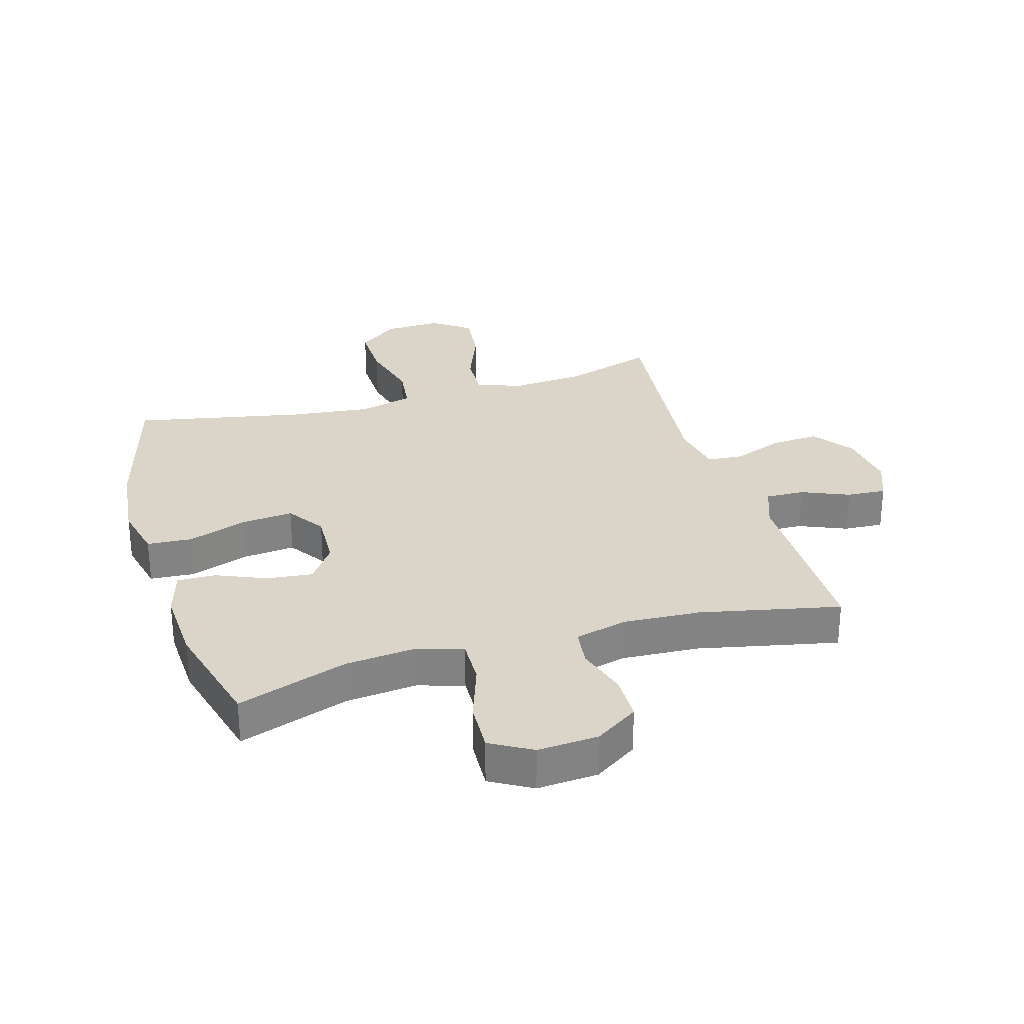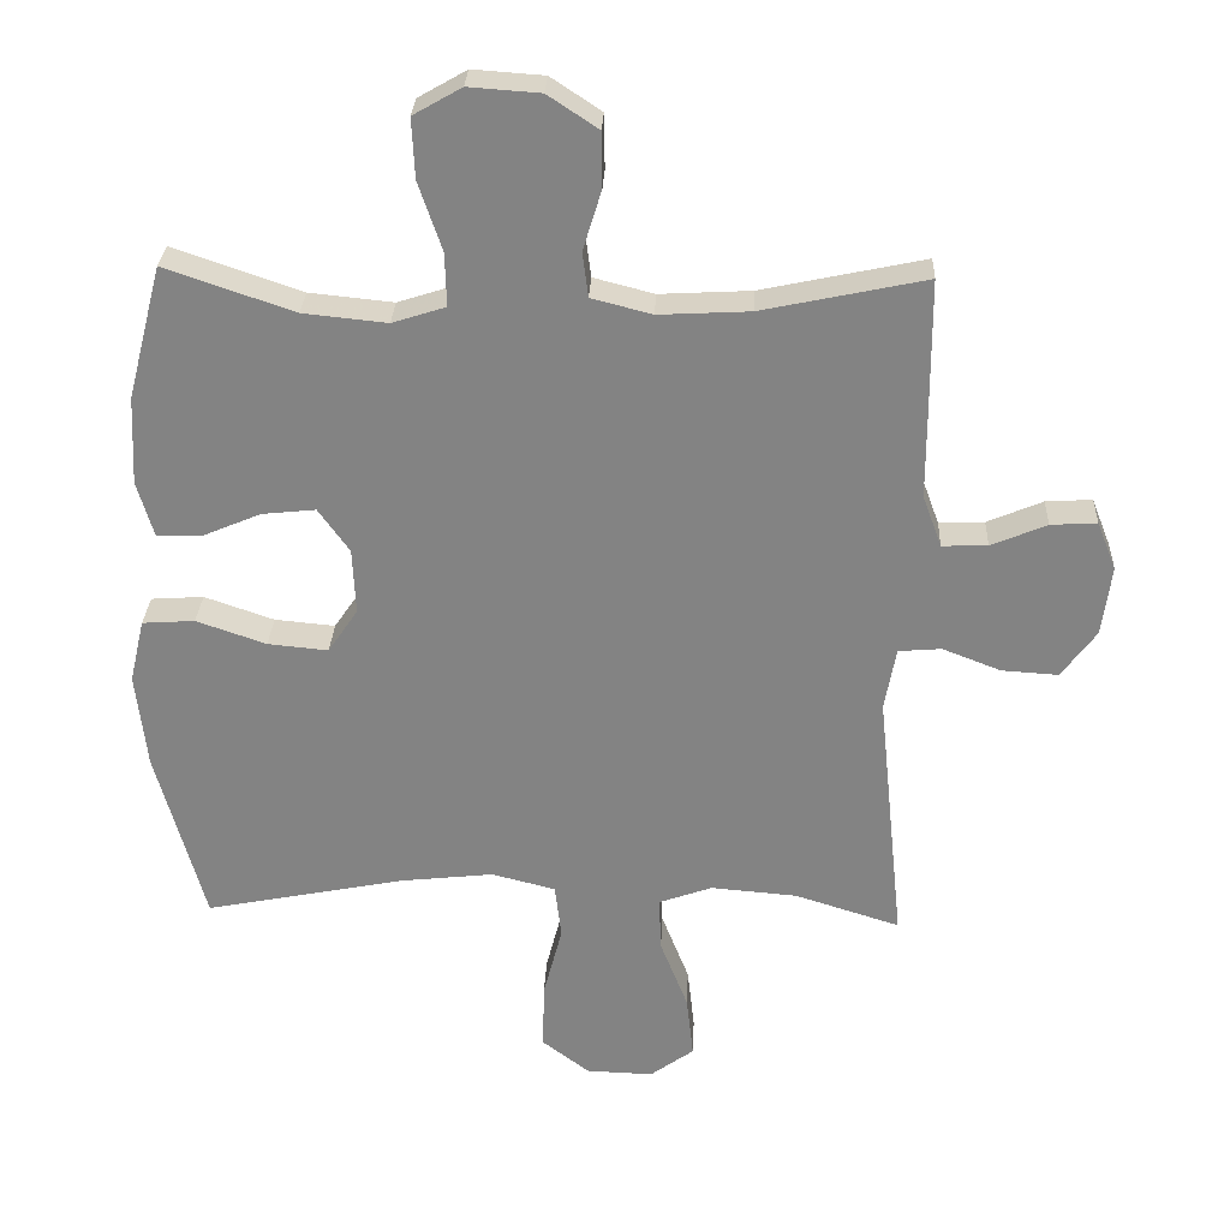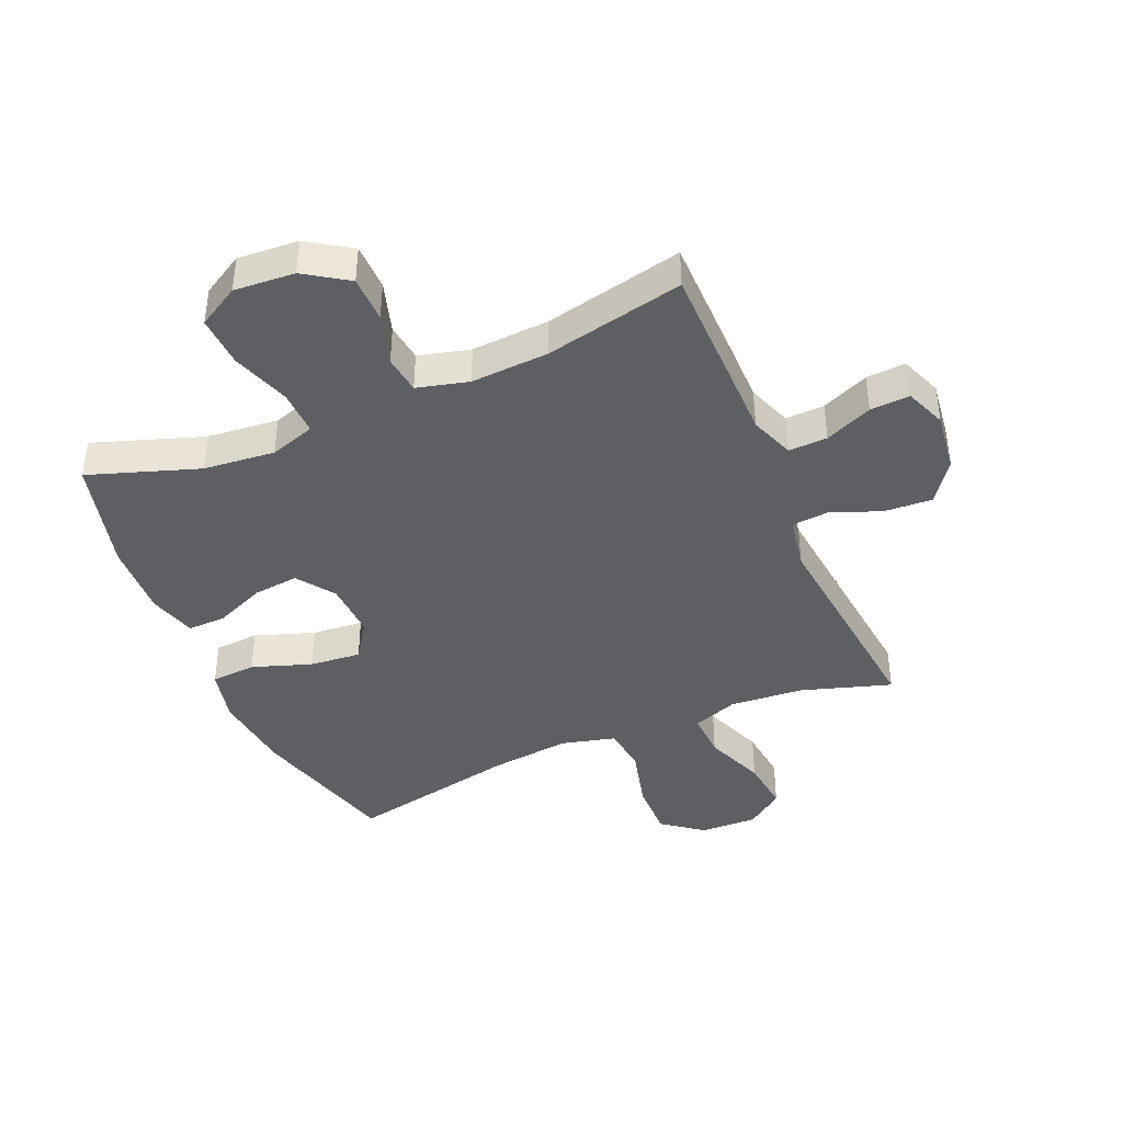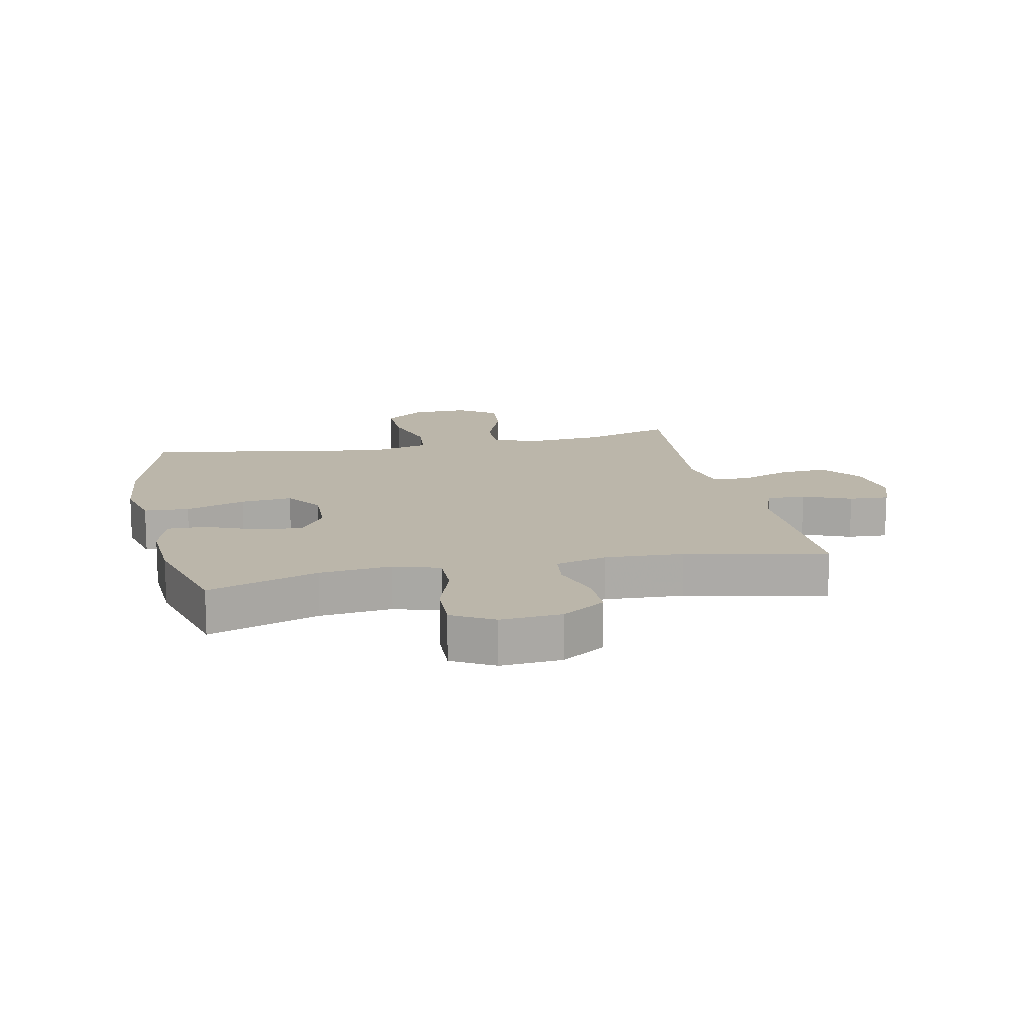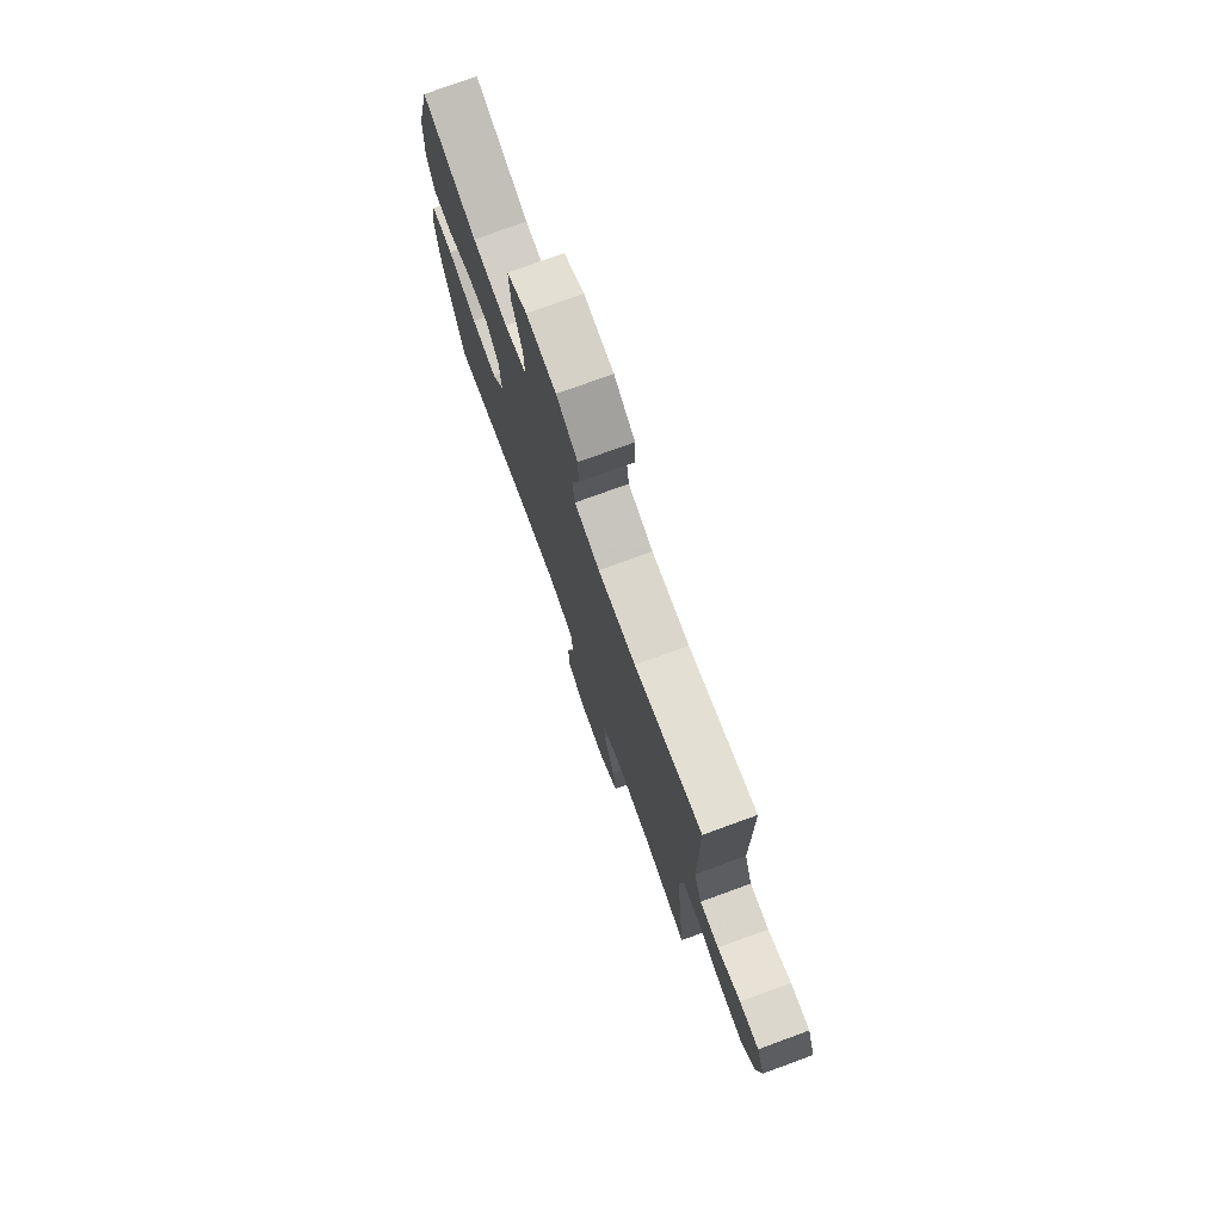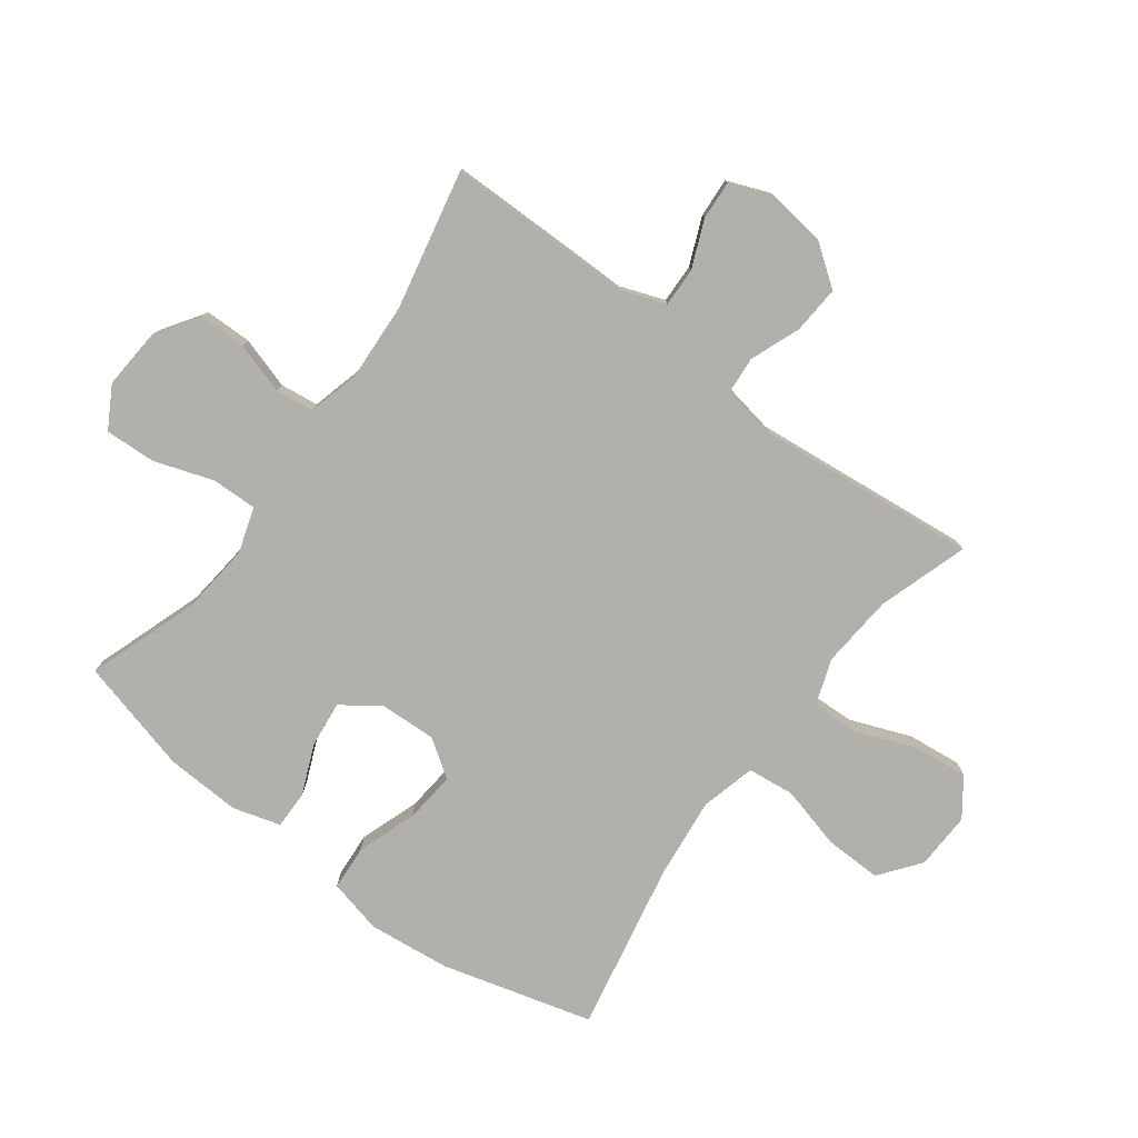
<metadata>
{"format":"obj","ext":"obj","renderer":"f3d","projection":"perspective","resolution":1024,"background":"white","views":[{"elev":29.2,"azim":-16.4,"up":"+Y"},{"elev":28.7,"azim":2.5,"up":"+Z"},{"elev":-41.5,"azim":23.3,"up":"+Y"},{"elev":14.0,"azim":-12.3,"up":"+Y"},{"elev":76.3,"azim":70.0,"up":"+Z"},{"elev":-78.4,"azim":53.2,"up":"+Y"}]}
</metadata>
<code>
v 0.5 0.07 -0.5
v 0.352 0.07 -0.453
v 0.23 0.07 -0.443
v 0.155 0.07 -0.47
v 0.158 0.07 -0.547
v 0.197 0.07 -0.647
v 0.207 0.07 -0.736
v 0.145 0.07 -0.781
v 0.051 0.07 -0.778
v -0.016 0.07 -0.727
v -0.014 0.07 -0.633
v 0.013 0.07 -0.529
v 0.004 0.07 -0.452
v -0.086 0.07 -0.429
v -0.22 0.07 -0.444
v -0.5 0.07 -0.5
v -0.568 0.07 -0.252
v -0.583 0.07 -0.117
v -0.562 0.07 -0.027
v -0.488 0.07 -0.022
v -0.39 0.07 -0.056
v -0.305 0.07 -0.064
v -0.263 0.07 -0.002
v -0.267 0.07 0.091
v -0.311 0.07 0.153
v -0.386 0.07 0.145
v -0.469 0.07 0.11
v -0.532 0.07 0.109
v -0.555 0.07 0.188
v -0.549 0.07 0.312
v -0.5 0.07 0.5
v -0.319 0.07 0.438
v -0.201 0.07 0.426
v -0.126 0.07 0.45
v -0.128 0.07 0.525
v -0.161 0.07 0.622
v -0.165 0.07 0.706
v -0.097 0.07 0.745
v 0.003 0.07 0.738
v 0.074 0.07 0.691
v 0.075 0.07 0.614
v 0.049 0.07 0.529
v 0.057 0.07 0.466
v 0.142 0.07 0.444
v 0.27 0.07 0.451
v 0.5 0.07 0.5
v 0.501 0.07 0.306
v 0.501 0.07 0.19
v 0.528 0.07 0.117
v 0.592 0.07 0.119
v 0.67 0.07 0.152
v 0.735 0.07 0.156
v 0.762 0.07 0.088
v 0.749 0.07 -0.011
v 0.7 0.07 -0.078
v 0.621 0.07 -0.073
v 0.538 0.07 -0.041
v 0.478 0.07 -0.046
v 0.462 0.07 -0.135
v 0.5 0 -0.5
v 0.352 0 -0.453
v 0.23 0 -0.443
v 0.155 0 -0.47
v 0.158 0 -0.547
v 0.197 0 -0.647
v 0.207 0 -0.736
v 0.145 0 -0.781
v 0.051 0 -0.778
v -0.016 0 -0.727
v -0.014 0 -0.633
v 0.013 0 -0.529
v 0.004 0 -0.452
v -0.086 0 -0.429
v -0.22 0 -0.444
v -0.5 0 -0.5
v -0.568 0 -0.252
v -0.583 0 -0.117
v -0.562 0 -0.027
v -0.488 0 -0.022
v -0.39 0 -0.056
v -0.305 0 -0.064
v -0.263 0 -0.002
v -0.267 0 0.091
v -0.311 0 0.153
v -0.386 0 0.145
v -0.469 0 0.11
v -0.532 0 0.109
v -0.555 0 0.188
v -0.549 0 0.312
v -0.5 0 0.5
v -0.319 0 0.438
v -0.201 0 0.426
v -0.126 0 0.45
v -0.128 0 0.525
v -0.161 0 0.622
v -0.165 0 0.706
v -0.097 0 0.745
v 0.003 0 0.738
v 0.074 0 0.691
v 0.075 0 0.614
v 0.049 0 0.529
v 0.057 0 0.466
v 0.142 0 0.444
v 0.27 0 0.451
v 0.5 0 0.5
v 0.501 0 0.306
v 0.501 0 0.19
v 0.528 0 0.117
v 0.592 0 0.119
v 0.67 0 0.152
v 0.735 0 0.156
v 0.762 0 0.088
v 0.749 0 -0.011
v 0.7 0 -0.078
v 0.621 0 -0.073
v 0.538 0 -0.041
v 0.478 0 -0.046
v 0.462 0 -0.135
f 55 56 57
f 54 55 57
f 53 54 57
f 52 53 57
f 51 52 57
f 50 51 57
f 49 50 57 58
f 48 49 58
f 48 58 59
f 47 48 59
f 46 47 59
f 45 46 59
f 40 41 42
f 39 40 42
f 38 39 42
f 37 38 42
f 36 37 42
f 35 36 42
f 34 35 42 43
f 33 34 43 44
f 30 31 32
f 29 30 32
f 28 29 32
f 27 28 32
f 26 27 32
f 25 26 32 33
f 24 25 33 44
f 19 20 21
f 18 19 21
f 17 18 21
f 16 17 21
f 15 16 21
f 14 15 21 22
f 13 14 22 23
f 10 11 12
f 9 10 12
f 8 9 12
f 7 8 12
f 6 7 12
f 5 6 12
f 4 5 12 13
f 44 45 59
f 24 44 59
f 23 24 59
f 13 23 59
f 4 13 59
f 3 4 59
f 59 1 2
f 2 3 59
f 116 115 114
f 116 114 113
f 116 113 112
f 116 112 111
f 116 111 110
f 116 110 109
f 117 116 109 108
f 117 108 107
f 118 117 107
f 118 107 106
f 118 106 105
f 118 105 104
f 101 100 99
f 101 99 98
f 101 98 97
f 101 97 96
f 101 96 95
f 101 95 94
f 102 101 94 93
f 103 102 93 92
f 91 90 89
f 91 89 88
f 91 88 87
f 91 87 86
f 91 86 85
f 92 91 85 84
f 103 92 84 83
f 80 79 78
f 80 78 77
f 80 77 76
f 80 76 75
f 80 75 74
f 81 80 74 73
f 82 81 73 72
f 71 70 69
f 71 69 68
f 71 68 67
f 71 67 66
f 71 66 65
f 71 65 64
f 72 71 64 63
f 118 104 103
f 118 103 83
f 118 83 82
f 118 82 72
f 118 72 63
f 118 63 62
f 61 60 118
f 118 62 61
f 1 60 61 2
f 2 61 62 3
f 3 62 63 4
f 4 63 64 5
f 5 64 65 6
f 6 65 66 7
f 7 66 67 8
f 8 67 68 9
f 9 68 69 10
f 10 69 70 11
f 11 70 71 12
f 12 71 72 13
f 13 72 73 14
f 14 73 74 15
f 15 74 75 16
f 16 75 76 17
f 17 76 77 18
f 18 77 78 19
f 19 78 79 20
f 20 79 80 21
f 21 80 81 22
f 22 81 82 23
f 23 82 83 24
f 24 83 84 25
f 25 84 85 26
f 26 85 86 27
f 27 86 87 28
f 28 87 88 29
f 29 88 89 30
f 30 89 90 31
f 31 90 91 32
f 32 91 92 33
f 33 92 93 34
f 34 93 94 35
f 35 94 95 36
f 36 95 96 37
f 37 96 97 38
f 38 97 98 39
f 39 98 99 40
f 40 99 100 41
f 41 100 101 42
f 42 101 102 43
f 43 102 103 44
f 44 103 104 45
f 45 104 105 46
f 46 105 106 47
f 47 106 107 48
f 48 107 108 49
f 49 108 109 50
f 50 109 110 51
f 51 110 111 52
f 52 111 112 53
f 53 112 113 54
f 54 113 114 55
f 55 114 115 56
f 56 115 116 57
f 57 116 117 58
f 58 117 118 59
f 59 118 60 1

</code>
